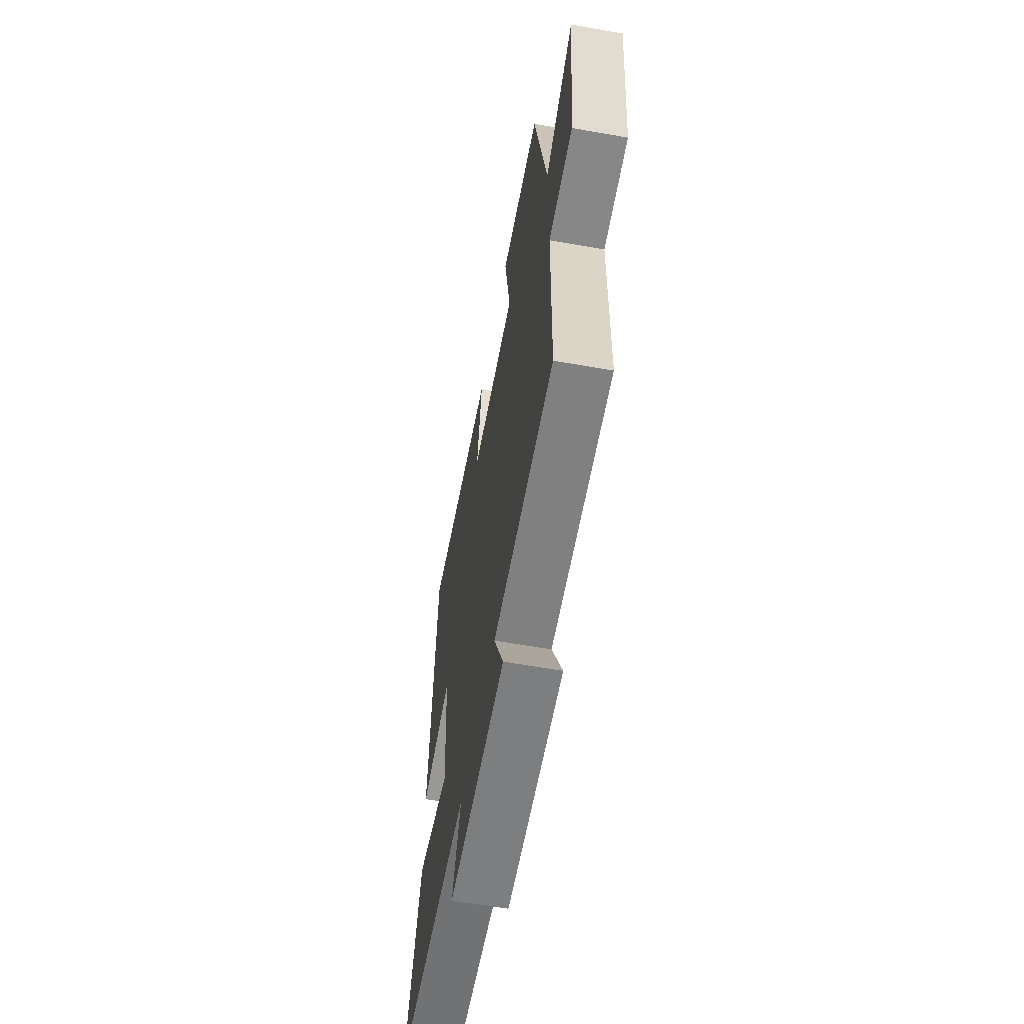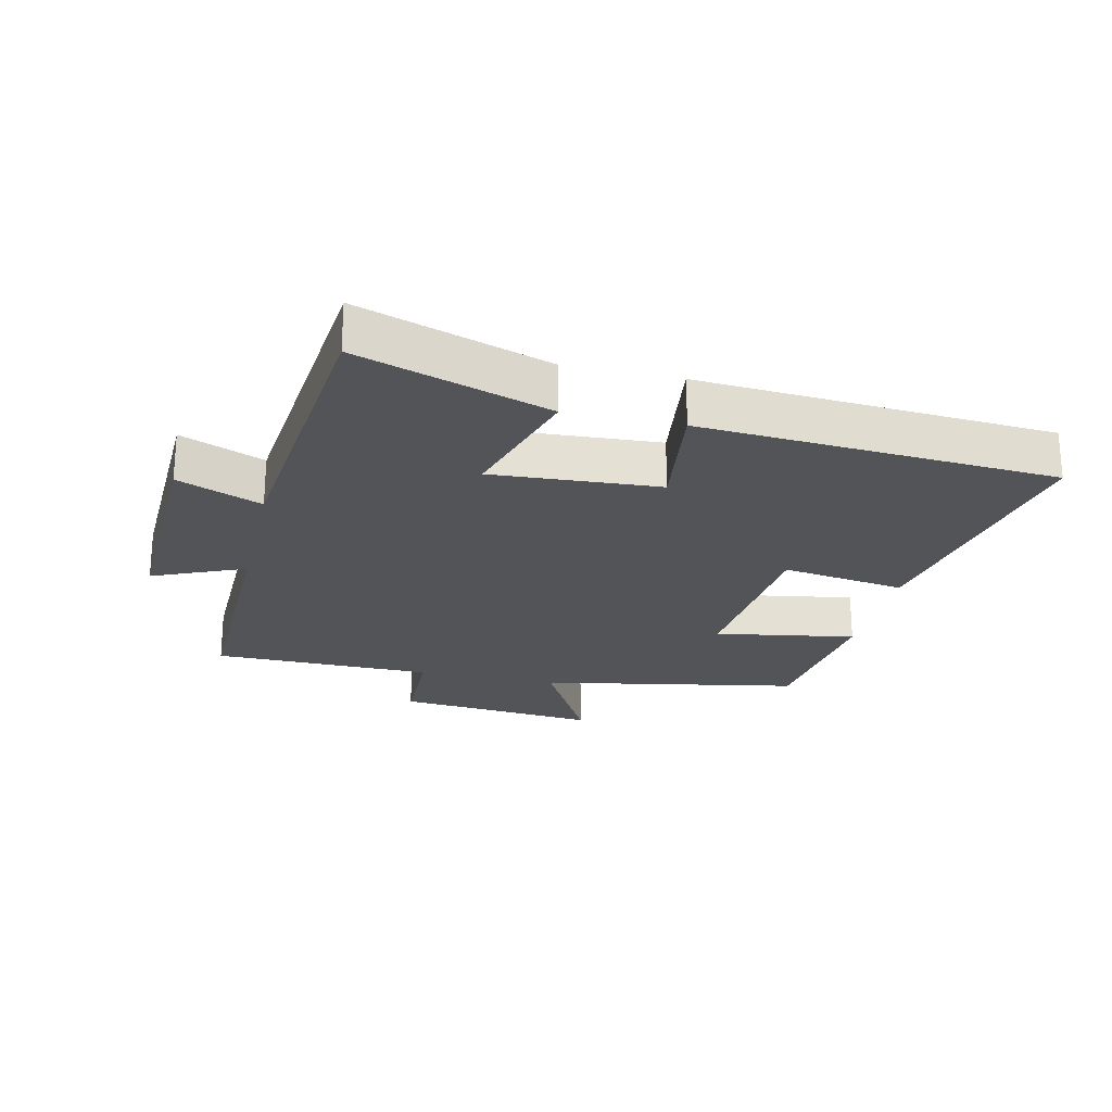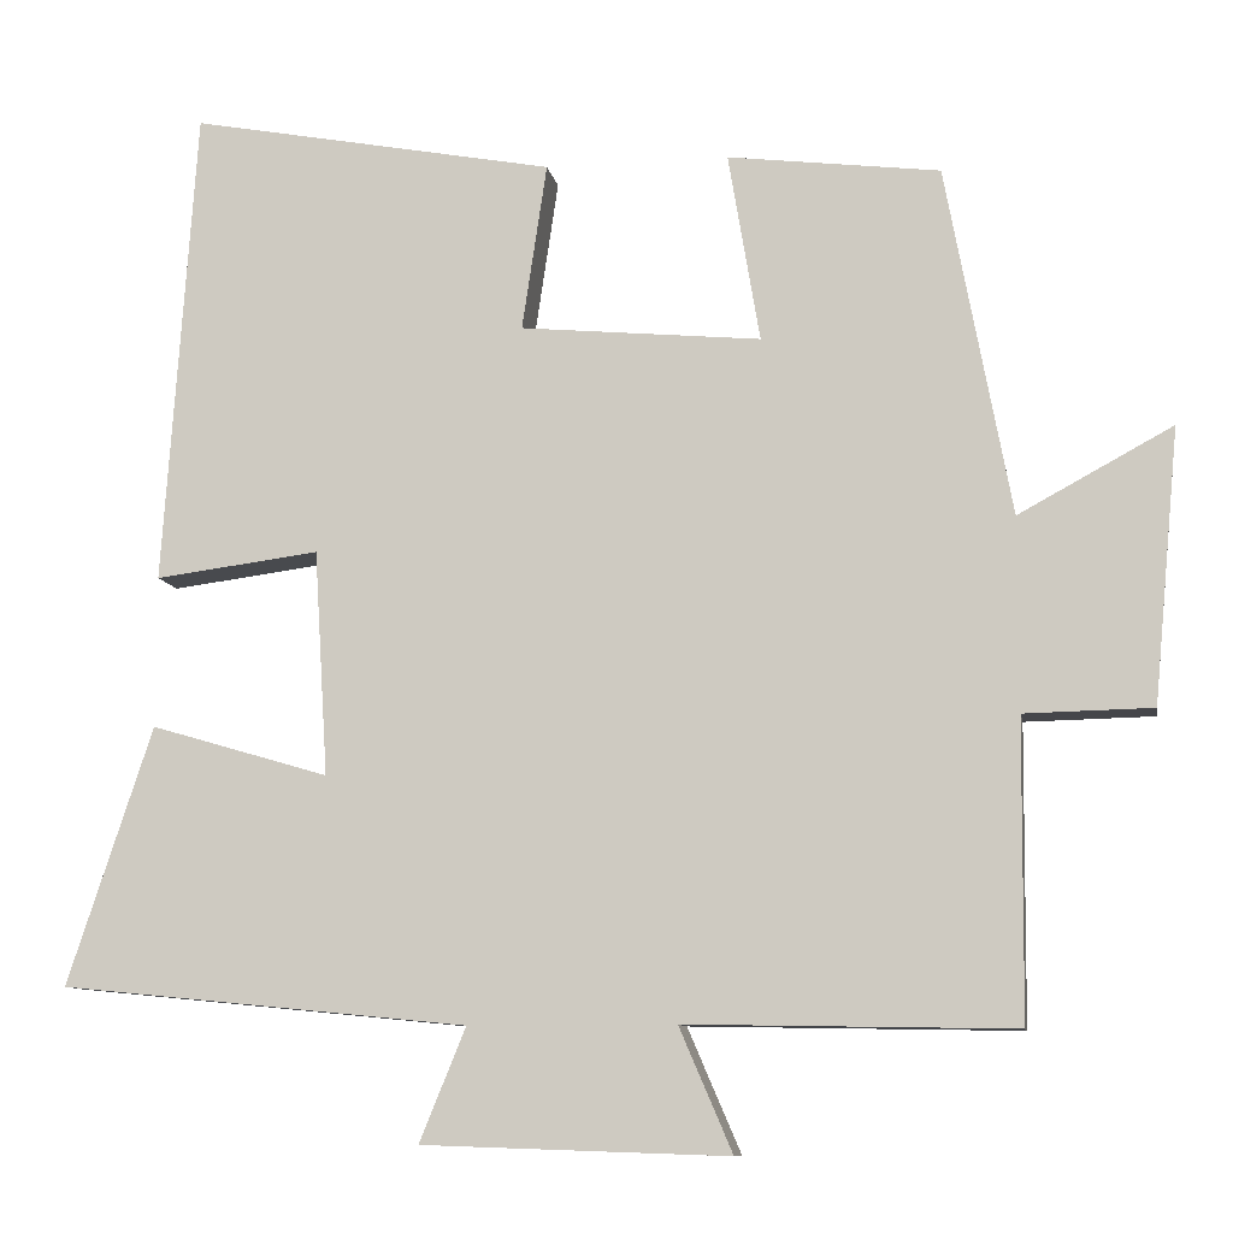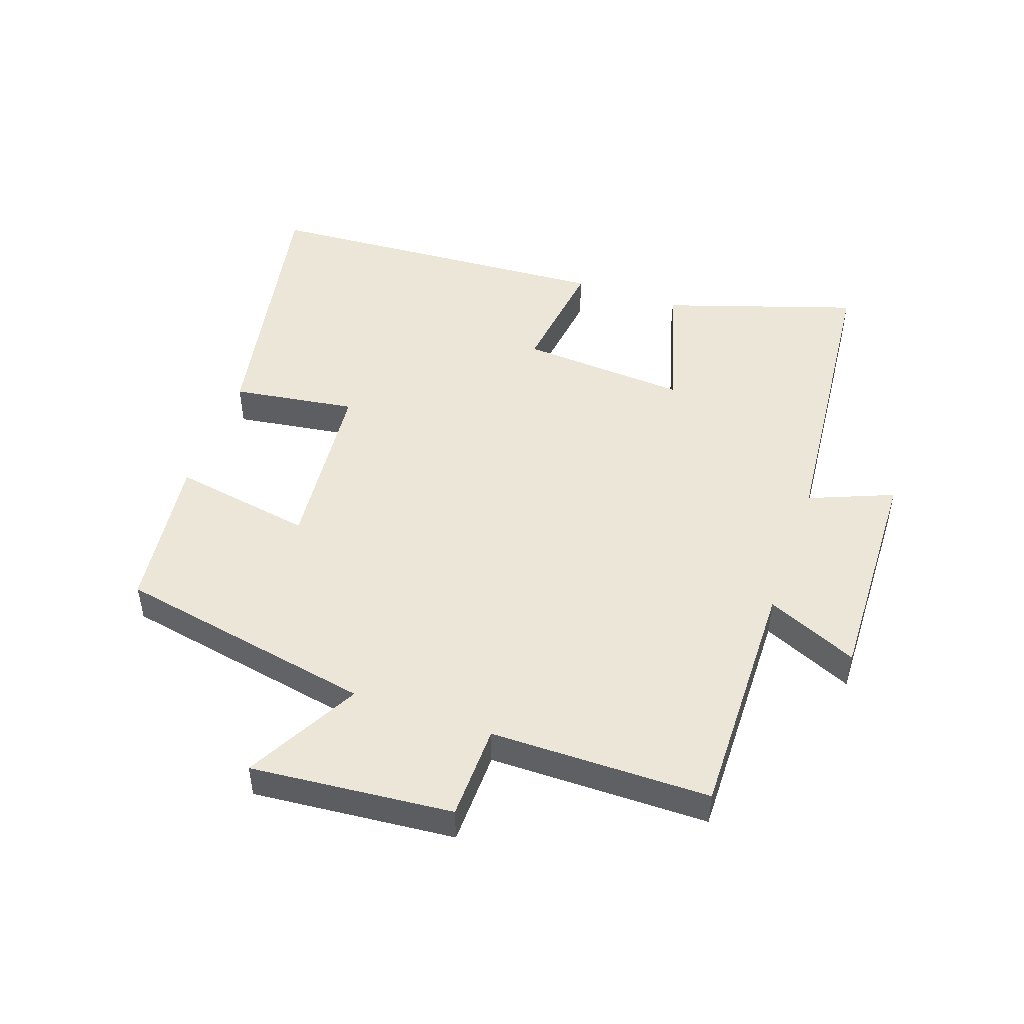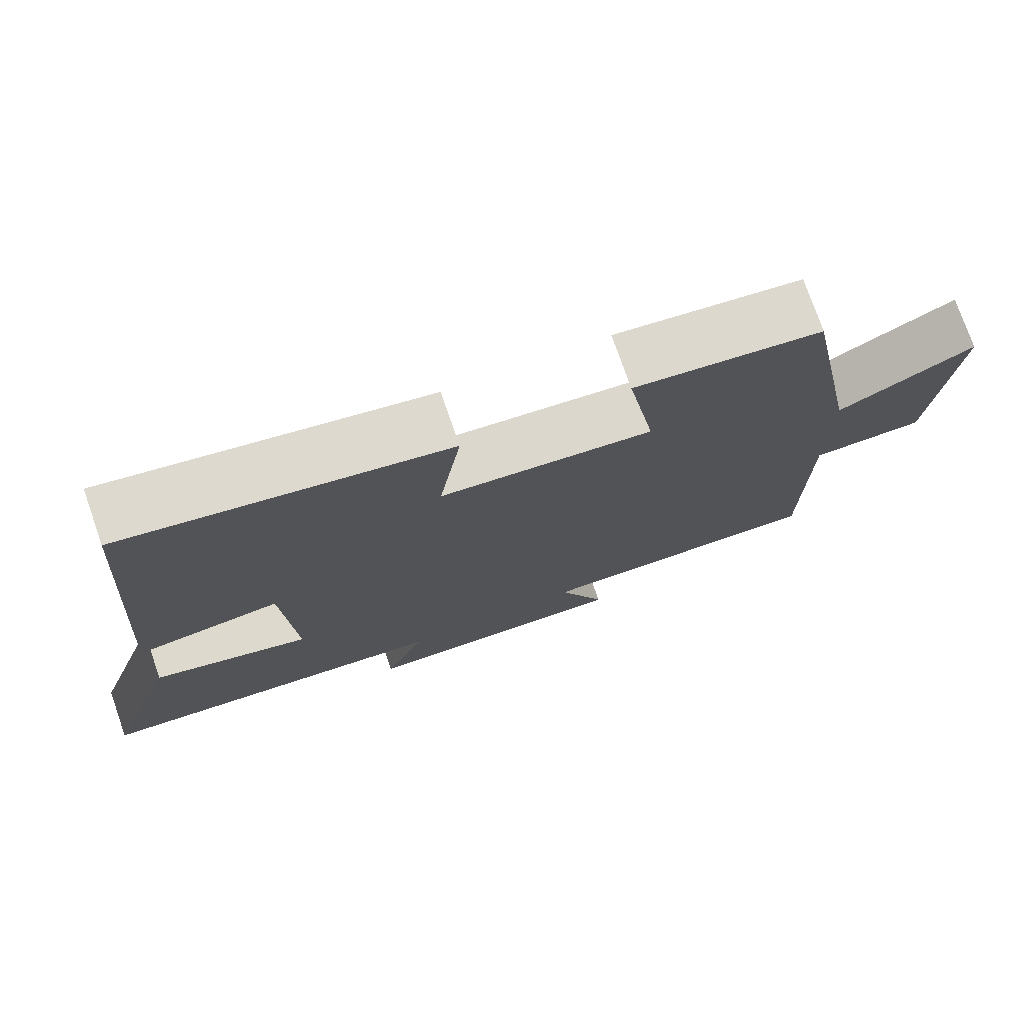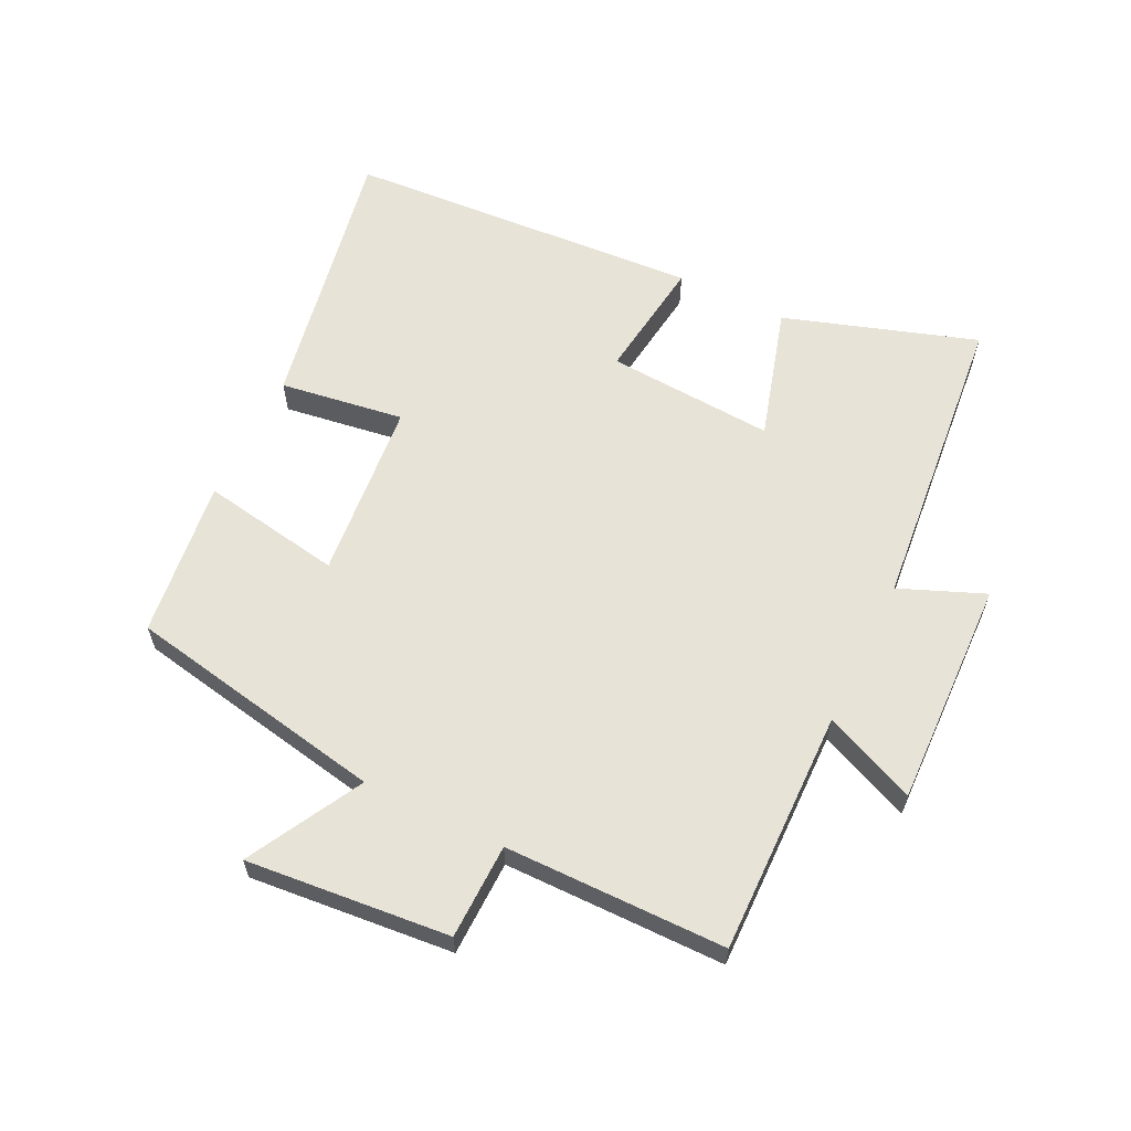
<metadata>
{"format":"obj","ext":"obj","renderer":"f3d","projection":"perspective","resolution":1024,"background":"white","views":[{"elev":-61.2,"azim":79.8,"up":"+Z"},{"elev":-23.6,"azim":-102.9,"up":"+Y"},{"elev":-9.8,"azim":9.7,"up":"+Z"},{"elev":48.9,"azim":109.4,"up":"+Y"},{"elev":75.4,"azim":-19.2,"up":"+Z"},{"elev":61.7,"azim":116.1,"up":"+Y"}]}
</metadata>
<code>
v 0.424 0.07 0.47
v 0.5 0.07 0.063
v 0.679 0.07 0.16
v 0.649 0.07 -0.158
v 0.5 0.07 -0.161
v 0.497 0.07 -0.507
v 0.115 0.07 -0.5
v 0.177 0.07 -0.644
v -0.179 0.07 -0.632
v -0.125 0.07 -0.5
v -0.599 0.07 -0.453
v -0.5 0.07 -0.153
v -0.293 0.07 -0.214
v -0.309 0.07 0.048
v -0.5 0.07 0.023
v -0.462 0.07 0.579
v -0.037 0.07 0.5
v -0.066 0.07 0.306
v 0.214 0.07 0.28
v 0.177 0.07 0.5
v 0.424 0 0.47
v 0.5 0 0.063
v 0.679 0 0.16
v 0.649 0 -0.158
v 0.5 0 -0.161
v 0.497 0 -0.507
v 0.115 0 -0.5
v 0.177 0 -0.644
v -0.179 0 -0.632
v -0.125 0 -0.5
v -0.599 0 -0.453
v -0.5 0 -0.153
v -0.293 0 -0.214
v -0.309 0 0.048
v -0.5 0 0.023
v -0.462 0 0.579
v -0.037 0 0.5
v -0.066 0 0.306
v 0.214 0 0.28
v 0.177 0 0.5
f 19 20 1 2
f 18 19 2
f 15 16 17 18
f 14 15 18
f 13 14 18 2
f 10 11 12 13
f 10 13 2
f 7 8 9 10
f 7 10 2 3
f 5 6 7
f 5 7 3
f 3 4 5
f 22 21 40 39
f 22 39 38
f 38 37 36 35
f 38 35 34
f 22 38 34 33
f 33 32 31 30
f 22 33 30
f 30 29 28 27
f 23 22 30 27
f 27 26 25
f 23 27 25
f 25 24 23
f 1 21 22 2
f 2 22 23 3
f 3 23 24 4
f 4 24 25 5
f 5 25 26 6
f 6 26 27 7
f 7 27 28 8
f 8 28 29 9
f 9 29 30 10
f 10 30 31 11
f 11 31 32 12
f 12 32 33 13
f 13 33 34 14
f 14 34 35 15
f 15 35 36 16
f 16 36 37 17
f 17 37 38 18
f 18 38 39 19
f 19 39 40 20
f 20 40 21 1

</code>
